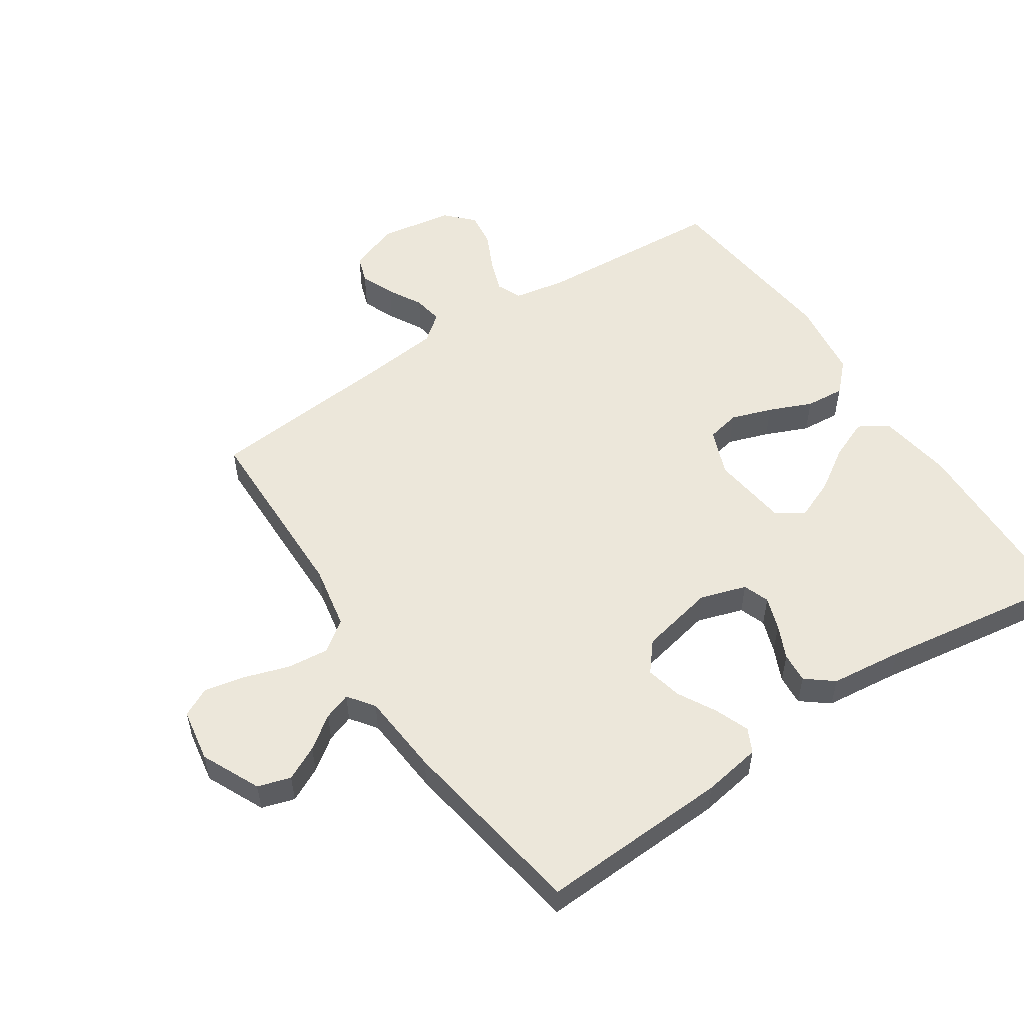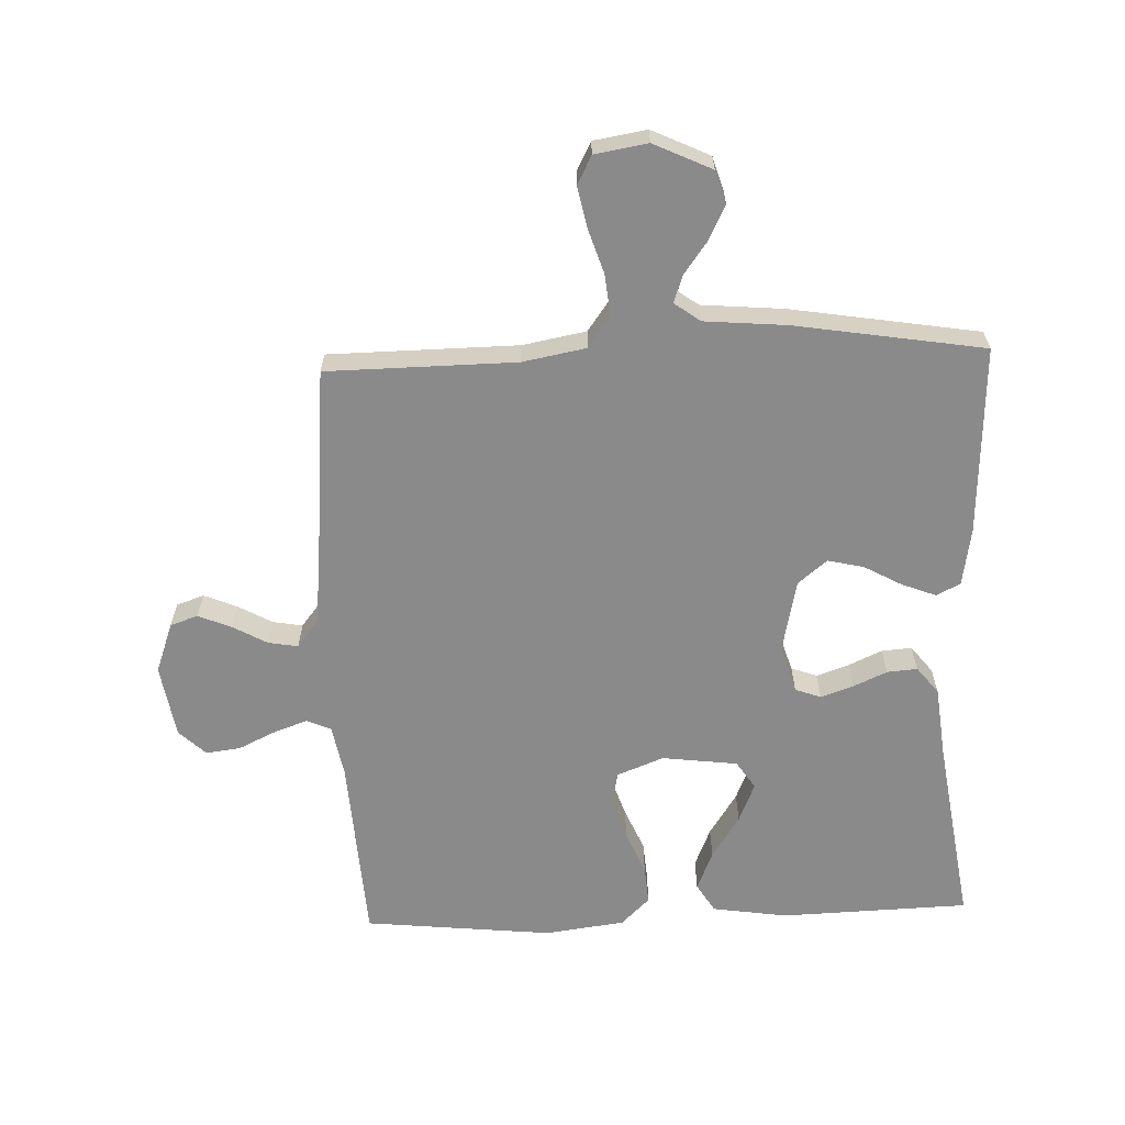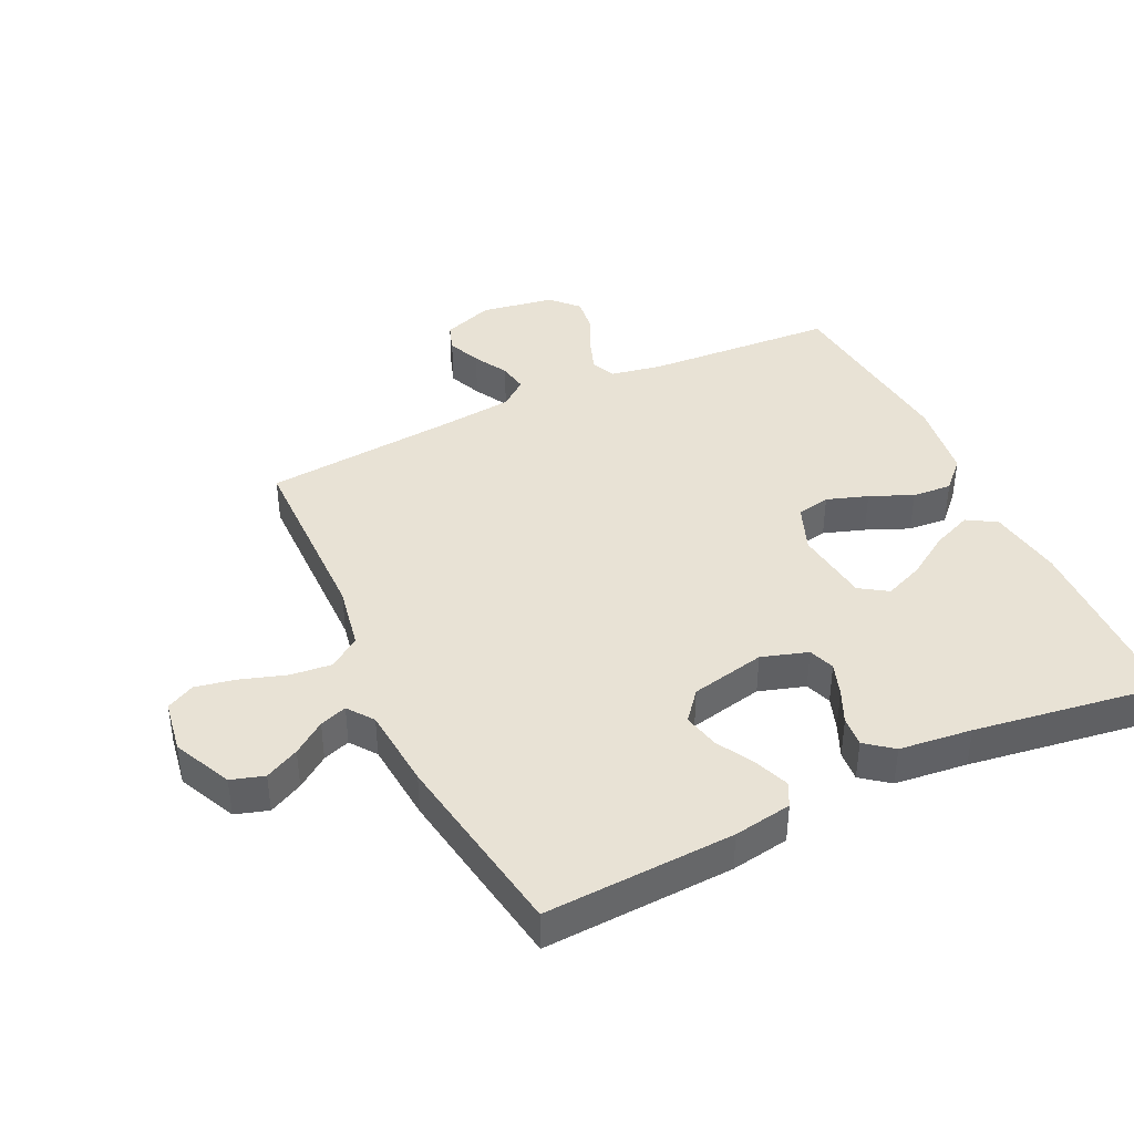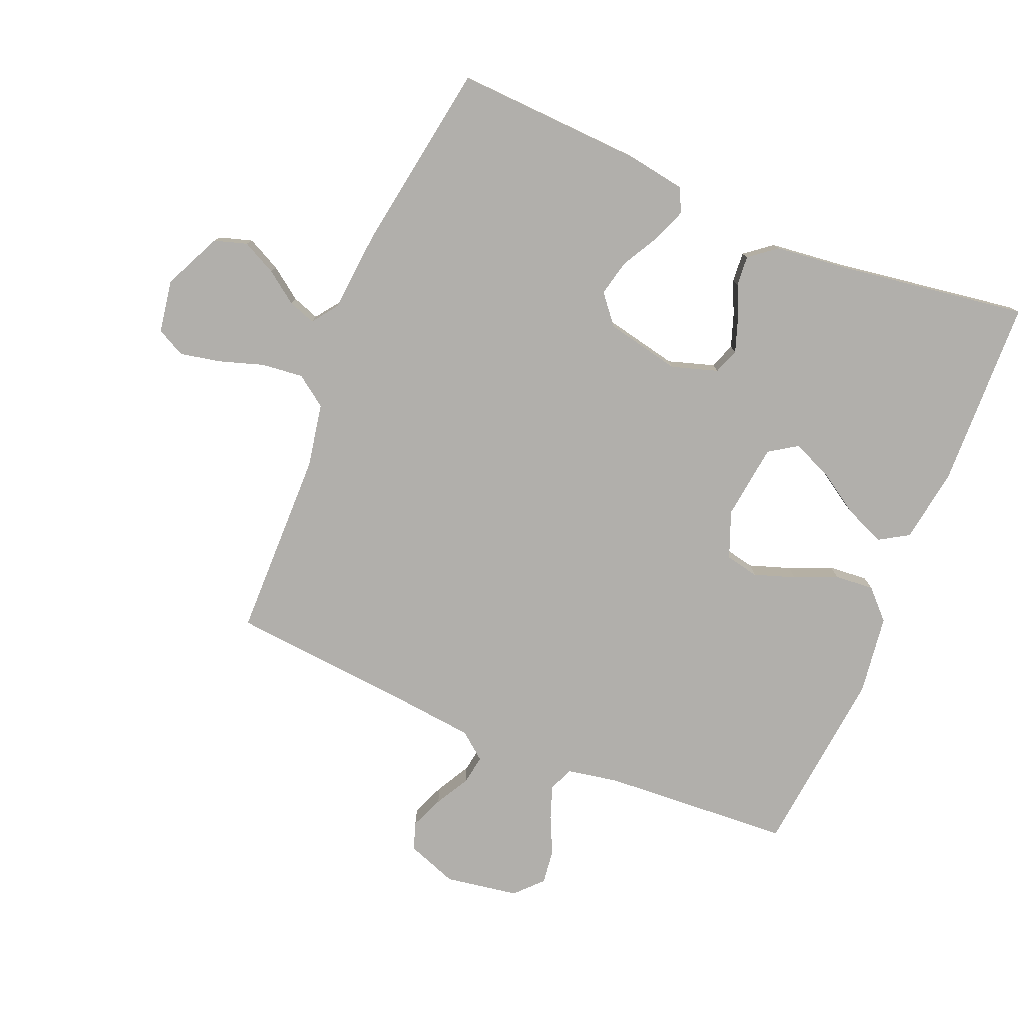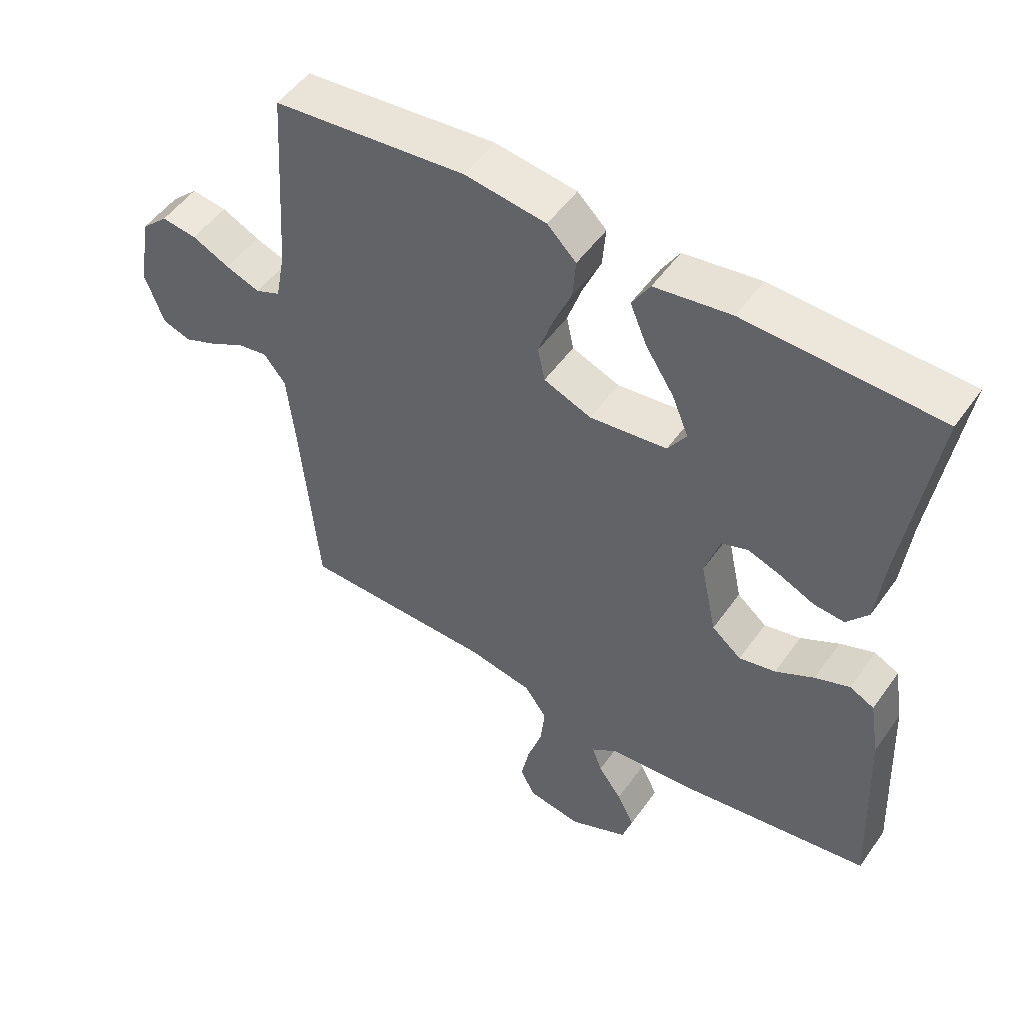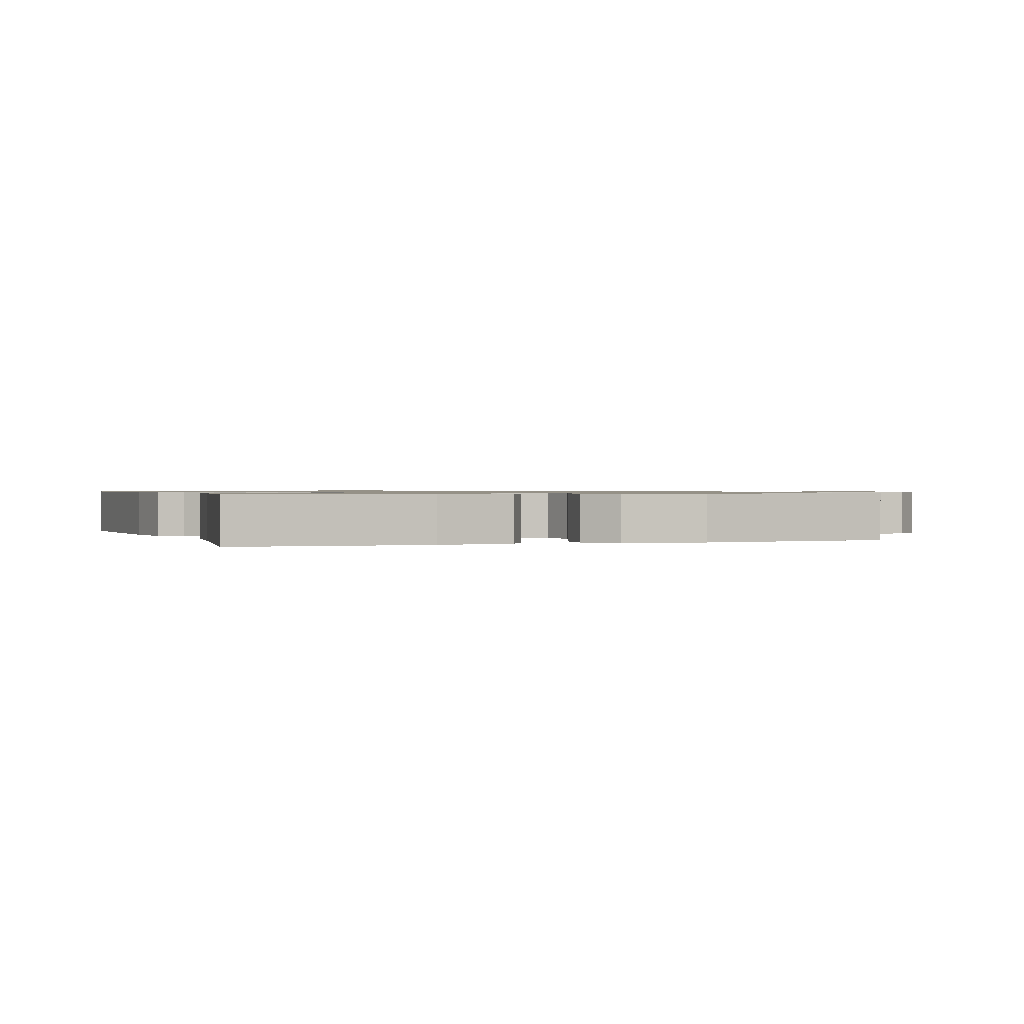
<metadata>
{"format":"obj","ext":"obj","renderer":"f3d","projection":"perspective","resolution":1024,"background":"white","views":[{"elev":53.9,"azim":-123.6,"up":"+Y"},{"elev":-63.5,"azim":-177.9,"up":"+Y"},{"elev":40.8,"azim":-115.5,"up":"+Y"},{"elev":-78.3,"azim":-112.6,"up":"+Y"},{"elev":51.2,"azim":-145.8,"up":"+Z"},{"elev":0.8,"azim":-20.0,"up":"+Y"}]}
</metadata>
<code>
v 0.5 0.07 0.5
v 0.519 0.07 0.2
v 0.534 0.07 0.119
v 0.573 0.07 0.102
v 0.626 0.07 0.121
v 0.685 0.07 0.149
v 0.74 0.07 0.156
v 0.782 0.07 0.116
v 0.801 0.07 0
v 0.772 0.07 -0.08
v 0.728 0.07 -0.095
v 0.675 0.07 -0.073
v 0.621 0.07 -0.043
v 0.574 0.07 -0.035
v 0.54 0.07 -0.078
v 0.527 0.07 -0.2
v 0.5 0.07 -0.5
v 0.2 0.07 -0.504
v 0.099 0.07 -0.523
v 0.064 0.07 -0.572
v 0.071 0.07 -0.638
v 0.094 0.07 -0.709
v 0.107 0.07 -0.773
v 0.084 0.07 -0.818
v 0 0.07 -0.832
v -0.092 0.07 -0.789
v -0.108 0.07 -0.737
v -0.081 0.07 -0.683
v -0.044 0.07 -0.632
v -0.029 0.07 -0.589
v -0.07 0.07 -0.559
v -0.2 0.07 -0.548
v -0.5 0.07 -0.5
v -0.486 0.07 -0.2
v -0.471 0.07 -0.108
v -0.433 0.07 -0.089
v -0.379 0.07 -0.11
v -0.319 0.07 -0.143
v -0.262 0.07 -0.156
v -0.216 0.07 -0.118
v -0.191 0.07 0
v -0.214 0.07 0.073
v -0.255 0.07 0.088
v -0.307 0.07 0.07
v -0.36 0.07 0.046
v -0.408 0.07 0.042
v -0.442 0.07 0.085
v -0.455 0.07 0.2
v -0.5 0.07 0.5
v -0.2 0.07 0.51
v -0.081 0.07 0.492
v -0.053 0.07 0.446
v -0.079 0.07 0.383
v -0.123 0.07 0.315
v -0.149 0.07 0.252
v -0.12 0.07 0.208
v 0 0.07 0.193
v 0.074 0.07 0.222
v 0.085 0.07 0.275
v 0.063 0.07 0.34
v 0.034 0.07 0.408
v 0.029 0.07 0.47
v 0.074 0.07 0.514
v 0.2 0.07 0.531
v 0.5 0 0.5
v 0.519 0 0.2
v 0.534 0 0.119
v 0.573 0 0.102
v 0.626 0 0.121
v 0.685 0 0.149
v 0.74 0 0.156
v 0.782 0 0.116
v 0.801 0 0
v 0.772 0 -0.08
v 0.728 0 -0.095
v 0.675 0 -0.073
v 0.621 0 -0.043
v 0.574 0 -0.035
v 0.54 0 -0.078
v 0.527 0 -0.2
v 0.5 0 -0.5
v 0.2 0 -0.504
v 0.099 0 -0.523
v 0.064 0 -0.572
v 0.071 0 -0.638
v 0.094 0 -0.709
v 0.107 0 -0.773
v 0.084 0 -0.818
v 0 0 -0.832
v -0.092 0 -0.789
v -0.108 0 -0.737
v -0.081 0 -0.683
v -0.044 0 -0.632
v -0.029 0 -0.589
v -0.07 0 -0.559
v -0.2 0 -0.548
v -0.5 0 -0.5
v -0.486 0 -0.2
v -0.471 0 -0.108
v -0.433 0 -0.089
v -0.379 0 -0.11
v -0.319 0 -0.143
v -0.262 0 -0.156
v -0.216 0 -0.118
v -0.191 0 0
v -0.214 0 0.073
v -0.255 0 0.088
v -0.307 0 0.07
v -0.36 0 0.046
v -0.408 0 0.042
v -0.442 0 0.085
v -0.455 0 0.2
v -0.5 0 0.5
v -0.2 0 0.51
v -0.081 0 0.492
v -0.053 0 0.446
v -0.079 0 0.383
v -0.123 0 0.315
v -0.149 0 0.252
v -0.12 0 0.208
v 0 0 0.193
v 0.074 0 0.222
v 0.085 0 0.275
v 0.063 0 0.34
v 0.034 0 0.408
v 0.029 0 0.47
v 0.074 0 0.514
v 0.2 0 0.531
f 64 1 2
f 63 64 2
f 62 63 2
f 61 62 2
f 60 61 2
f 59 60 2 3
f 58 59 3 4
f 57 58 4
f 56 57 4
f 52 53 54
f 51 52 54
f 50 51 54
f 49 50 54
f 48 49 54
f 48 54 55
f 47 48 55
f 46 47 55
f 45 46 55
f 44 45 55
f 43 44 55 56
f 36 37 38
f 35 36 38
f 34 35 38
f 33 34 38
f 32 33 38
f 31 32 38
f 30 31 38 39
f 27 28 29
f 26 27 29
f 25 26 29
f 24 25 29
f 23 24 29
f 22 23 29
f 21 22 29
f 20 21 29 30
f 30 39 40
f 20 30 40
f 19 20 40
f 16 17 18
f 19 40 41
f 18 19 41
f 16 18 41
f 15 16 41
f 11 12 13
f 10 11 13
f 9 10 13
f 8 9 13
f 7 8 13
f 6 7 13
f 5 6 13
f 4 5 13 14
f 4 14 15
f 56 4 15
f 43 56 15
f 42 43 15
f 15 41 42
f 66 65 128
f 66 128 127
f 66 127 126
f 66 126 125
f 66 125 124
f 67 66 124 123
f 68 67 123 122
f 68 122 121
f 68 121 120
f 118 117 116
f 118 116 115
f 118 115 114
f 118 114 113
f 118 113 112
f 119 118 112
f 119 112 111
f 119 111 110
f 119 110 109
f 119 109 108
f 120 119 108 107
f 102 101 100
f 102 100 99
f 102 99 98
f 102 98 97
f 102 97 96
f 102 96 95
f 103 102 95 94
f 93 92 91
f 93 91 90
f 93 90 89
f 93 89 88
f 93 88 87
f 93 87 86
f 93 86 85
f 94 93 85 84
f 104 103 94
f 104 94 84
f 104 84 83
f 82 81 80
f 105 104 83
f 105 83 82
f 105 82 80
f 105 80 79
f 77 76 75
f 77 75 74
f 77 74 73
f 77 73 72
f 77 72 71
f 77 71 70
f 77 70 69
f 78 77 69 68
f 79 78 68
f 79 68 120
f 79 120 107
f 79 107 106
f 106 105 79
f 1 65 66 2
f 2 66 67 3
f 3 67 68 4
f 4 68 69 5
f 5 69 70 6
f 6 70 71 7
f 7 71 72 8
f 8 72 73 9
f 9 73 74 10
f 10 74 75 11
f 11 75 76 12
f 12 76 77 13
f 13 77 78 14
f 14 78 79 15
f 15 79 80 16
f 16 80 81 17
f 17 81 82 18
f 18 82 83 19
f 19 83 84 20
f 20 84 85 21
f 21 85 86 22
f 22 86 87 23
f 23 87 88 24
f 24 88 89 25
f 25 89 90 26
f 26 90 91 27
f 27 91 92 28
f 28 92 93 29
f 29 93 94 30
f 30 94 95 31
f 31 95 96 32
f 32 96 97 33
f 33 97 98 34
f 34 98 99 35
f 35 99 100 36
f 36 100 101 37
f 37 101 102 38
f 38 102 103 39
f 39 103 104 40
f 40 104 105 41
f 41 105 106 42
f 42 106 107 43
f 43 107 108 44
f 44 108 109 45
f 45 109 110 46
f 46 110 111 47
f 47 111 112 48
f 48 112 113 49
f 49 113 114 50
f 50 114 115 51
f 51 115 116 52
f 52 116 117 53
f 53 117 118 54
f 54 118 119 55
f 55 119 120 56
f 56 120 121 57
f 57 121 122 58
f 58 122 123 59
f 59 123 124 60
f 60 124 125 61
f 61 125 126 62
f 62 126 127 63
f 63 127 128 64
f 64 128 65 1

</code>
